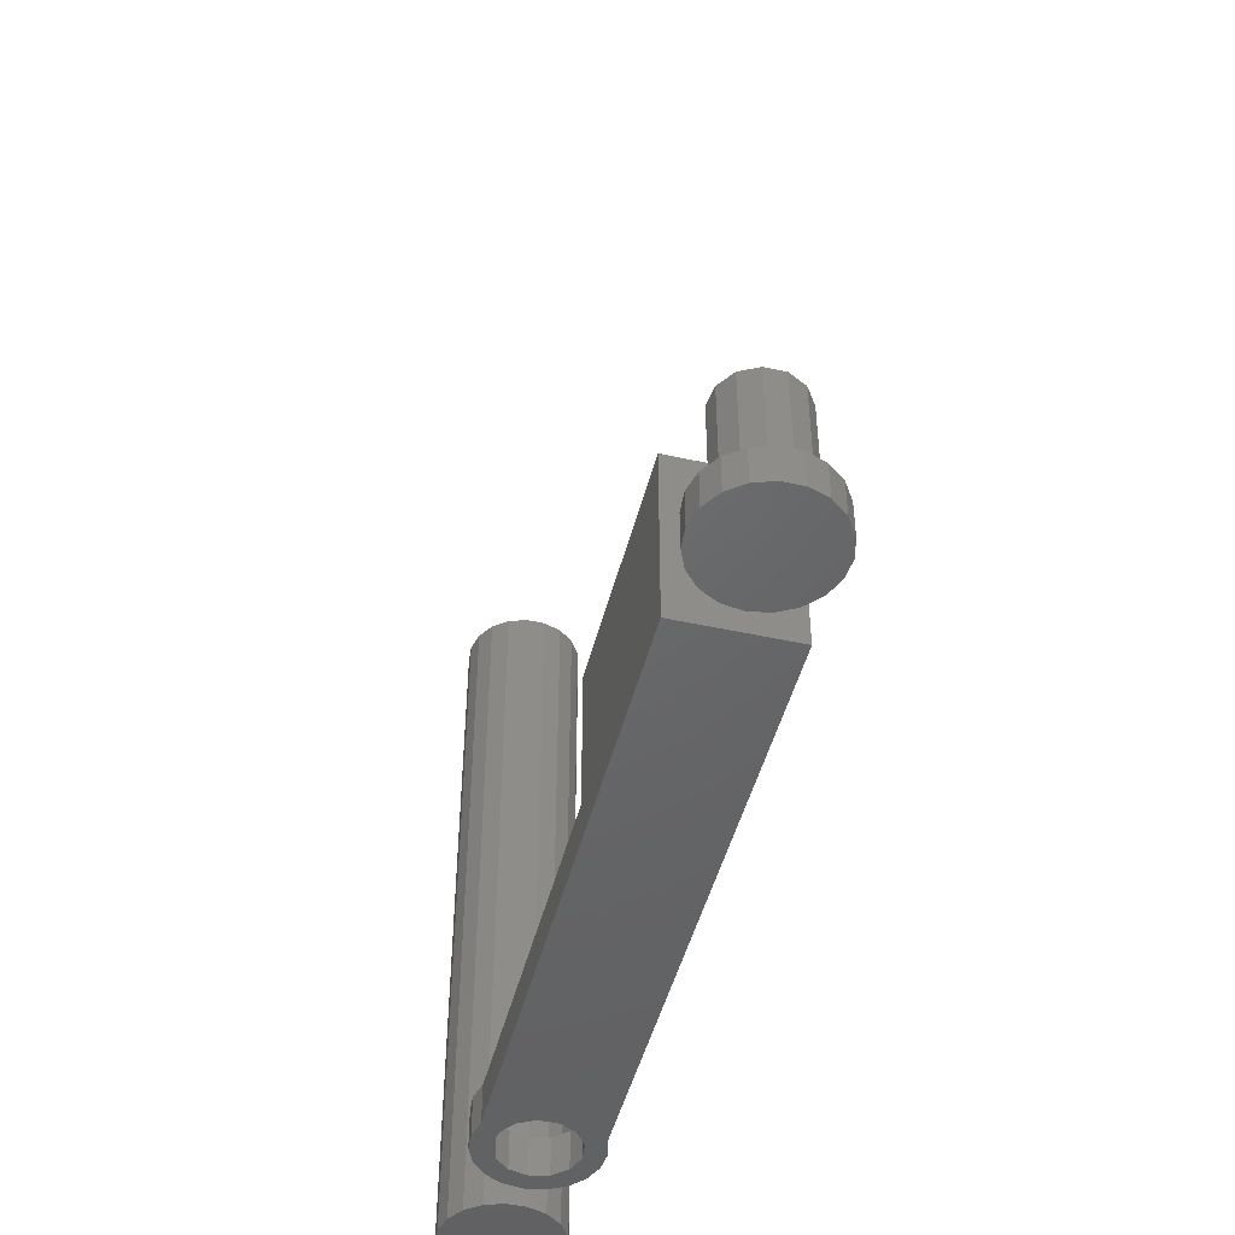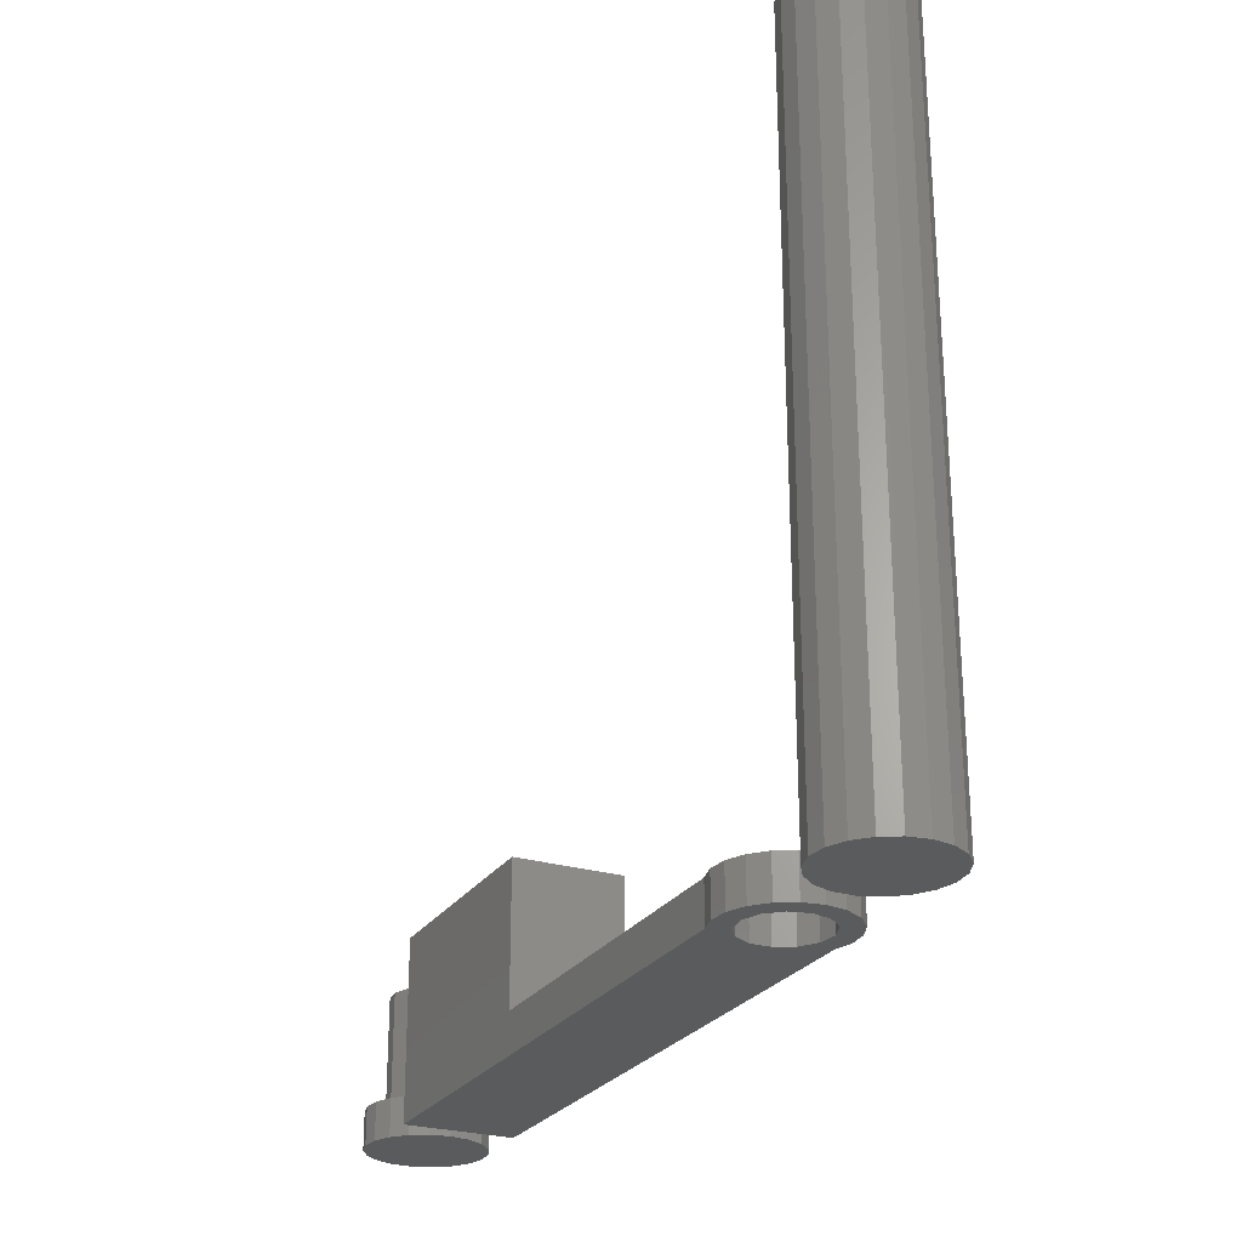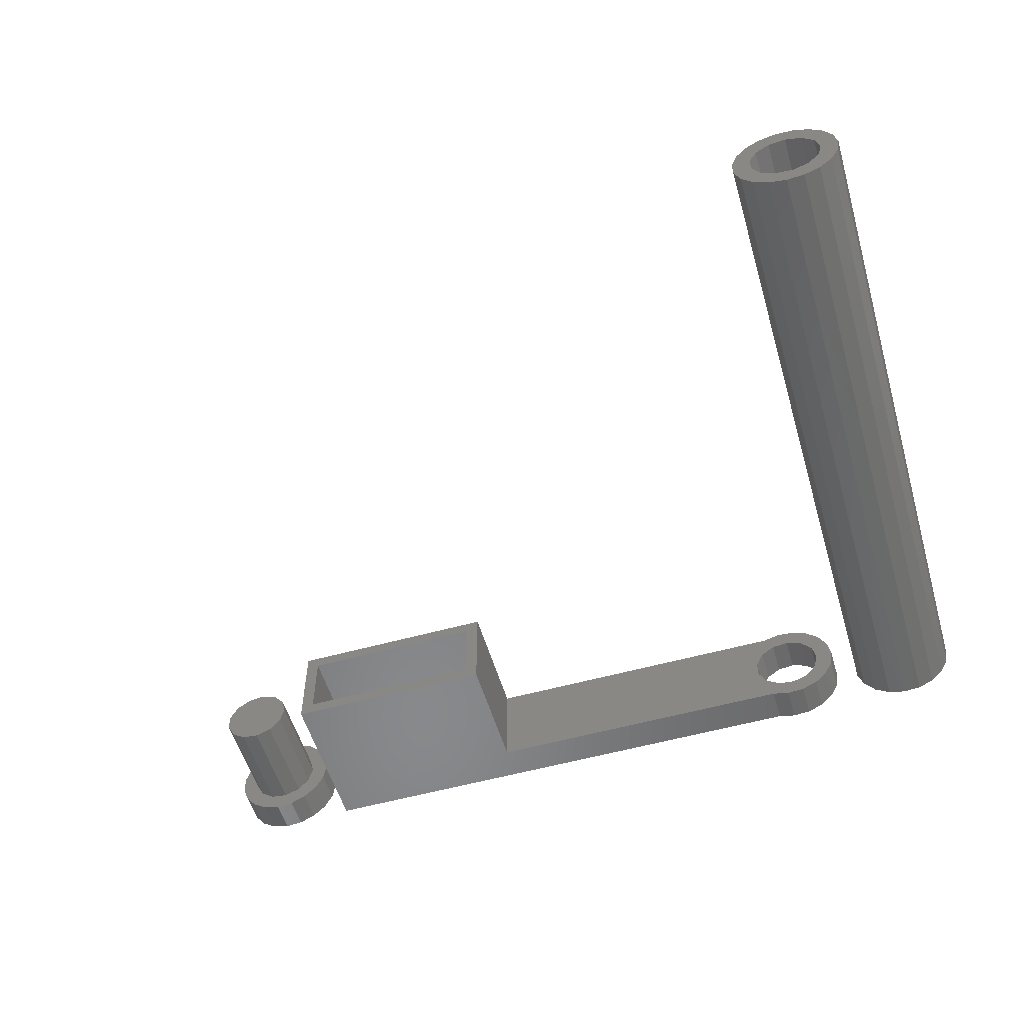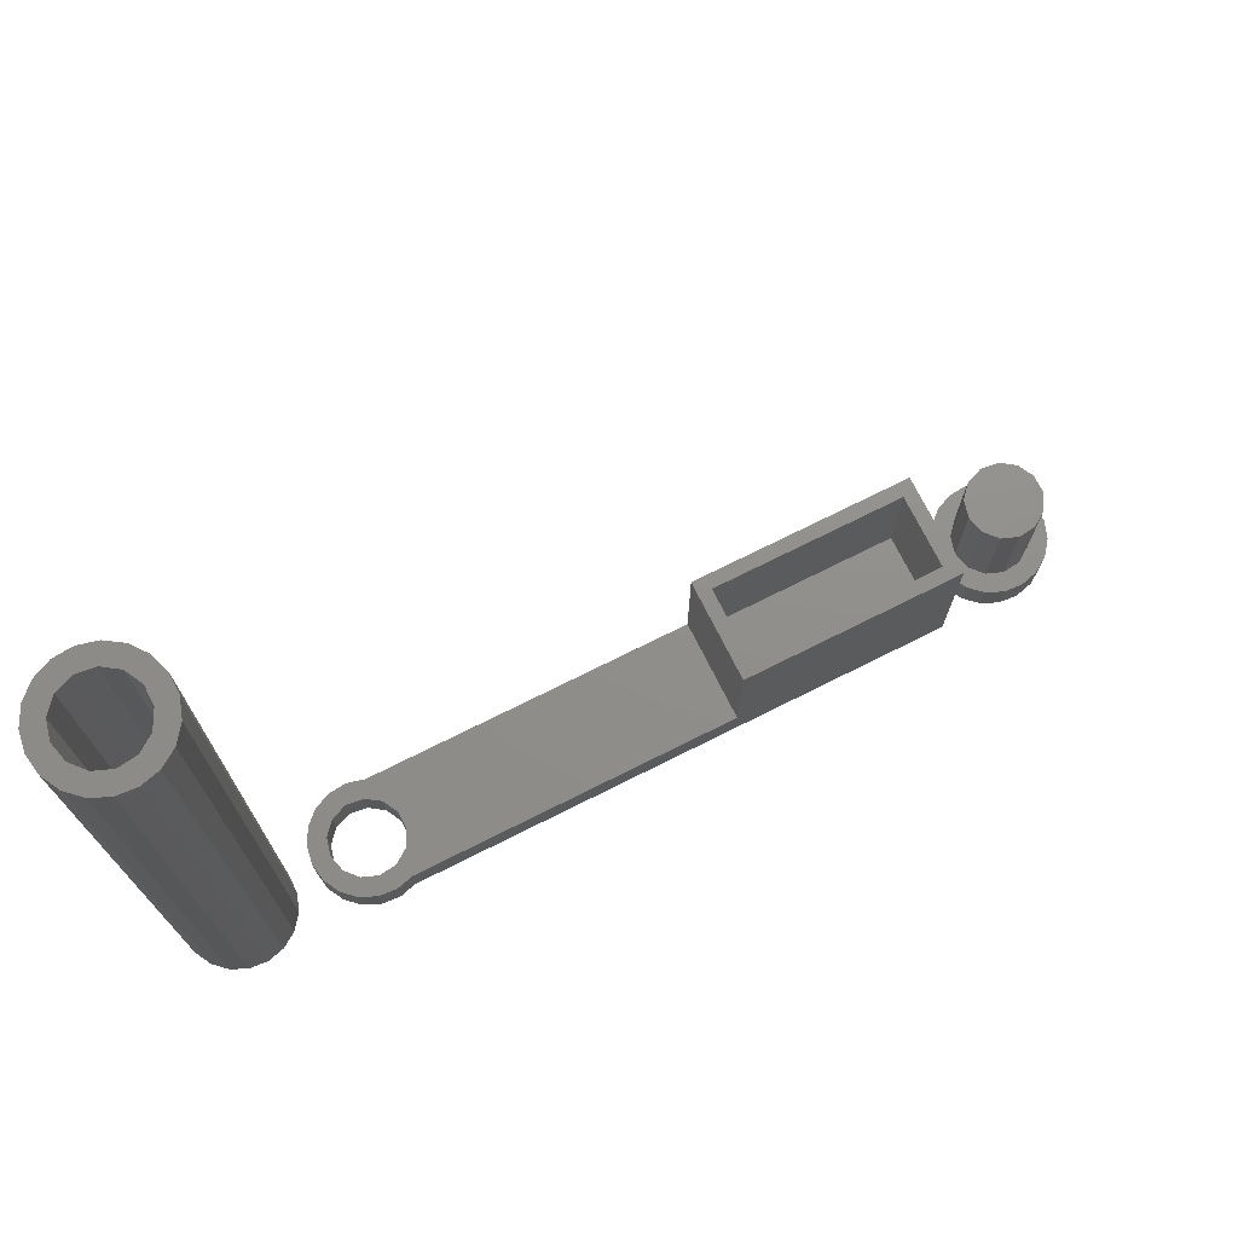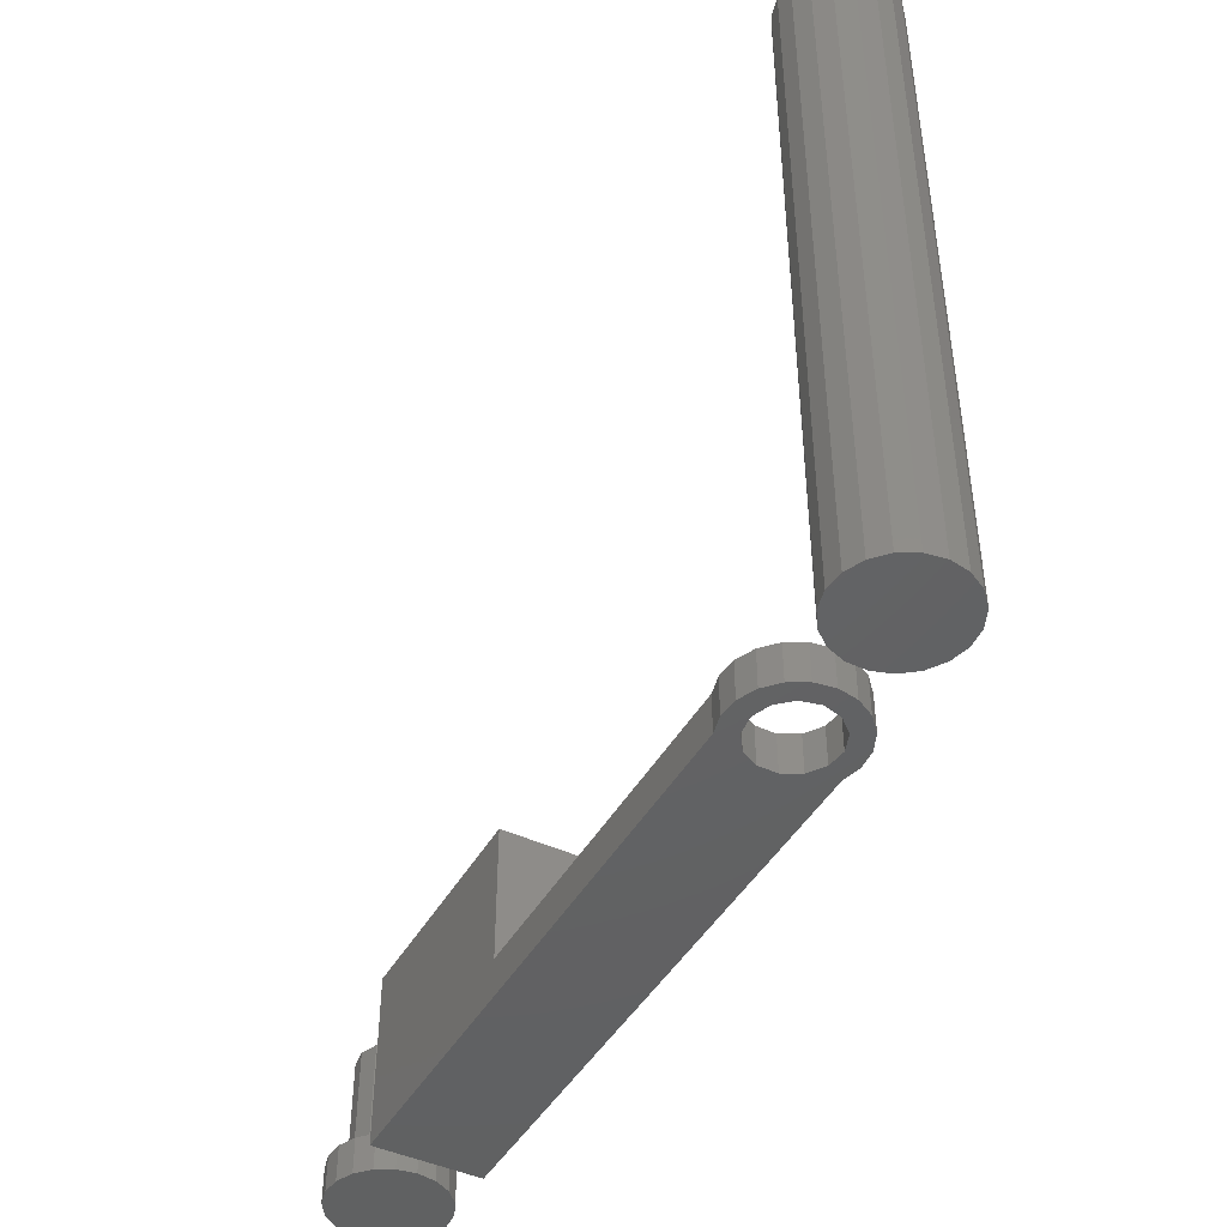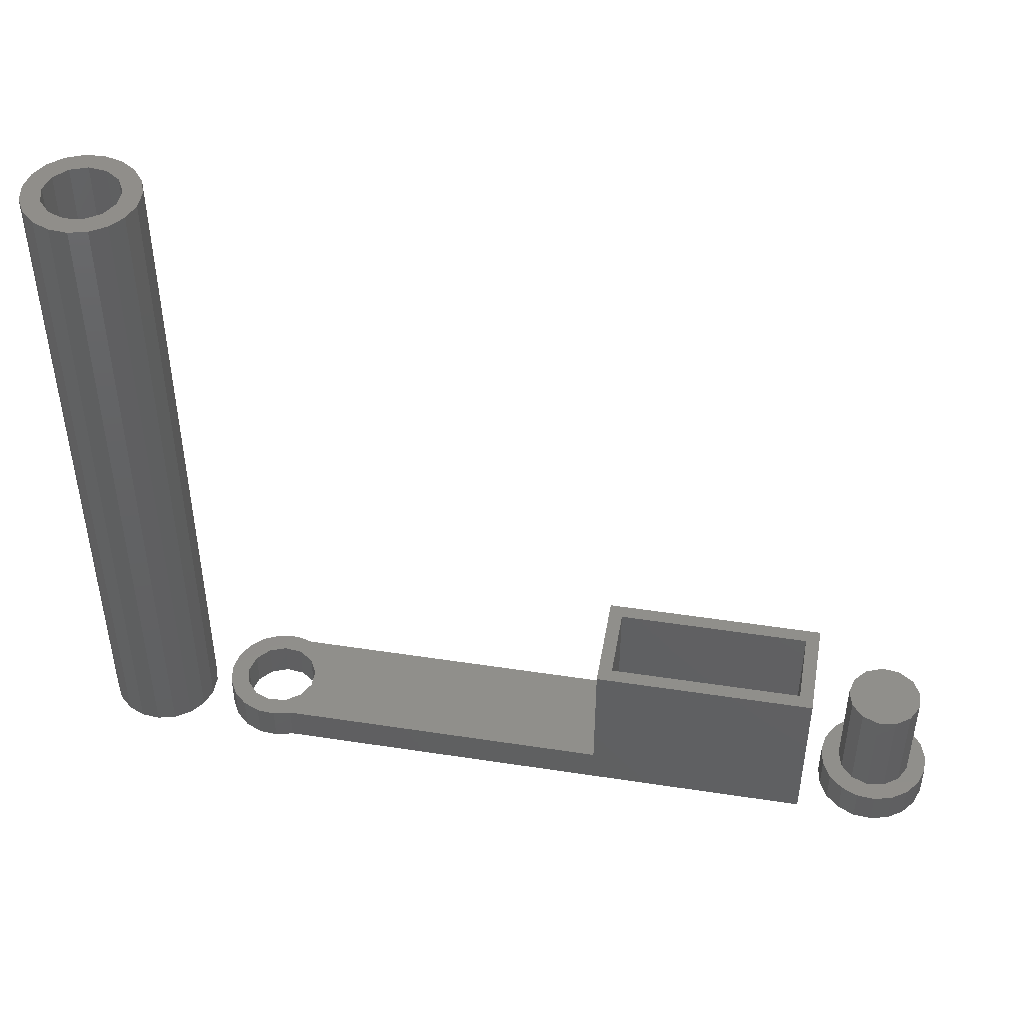
<metadata>
{"format":"stl","ext":"stl","renderer":"f3d","projection":"perspective","resolution":1024,"background":"white","views":[{"elev":-47.1,"azim":-104.0,"up":"+Z"},{"elev":-25.8,"azim":64.2,"up":"+Z"},{"elev":-55.2,"azim":16.4,"up":"+Y"},{"elev":73.1,"azim":153.4,"up":"+Z"},{"elev":-45.0,"azim":61.8,"up":"+Z"},{"elev":46.9,"azim":-170.1,"up":"+Z"}]}
</metadata>
<code>
# stl→obj: 196 verts, 384 faces
v -12 -5.5 0
v -12 -5.5 18
v -12 5.5 0
v -12 5.5 18
v 12 -5.5 4
v 48.11 -5.5 0
v 12 -5.5 18
v 48.11 -5.5 4
v 46.62 0.9573 0
v 48.11 5.5 0
v 49.08 3.74 0
v 50 5.98 0
v 50.98 3.971 0
v 51.97 5.816 0
v 52.77 3.292 0
v 53.78 5.023 0
v 54.04 1.859 0
v 55.23 3.685 0
v 56.17 1.948 0
v 54.5 0 0
v 56.5 0 0
v 54.04 -1.859 0
v 56.17 -1.948 0
v 55.23 -3.685 0
v 53.78 -5.023 0
v 51.97 -5.816 0
v 47.51 -2.652 0
v 46.62 -0.9573 0
v 47.51 2.652 0
v 49.08 -3.74 0
v 50.98 -3.971 0
v 52.77 -3.292 0
v 50 -5.98 0
v 48.11 5.5 4
v 12 5.5 4
v 12 5.5 18
v -10.5 -4 18
v -10.5 4 18
v 10.5 4 18
v 10.5 -4 18
v 50 -5.98 4
v 51.97 -5.816 4
v 53.78 -5.023 4
v 46.62 -0.9573 4
v 46.62 0.9573 4
v 54.5 0 4
v 54.04 -1.859 4
v 56.17 -1.948 4
v 49.08 3.74 4
v 50.98 3.971 4
v 53.78 5.023 4
v 51.97 5.816 4
v 52.77 -3.292 4
v 55.23 -3.685 4
v 54.04 1.859 4
v 56.5 0 4
v 47.51 2.652 4
v 52.77 3.292 4
v 56.17 1.948 4
v 55.23 3.685 4
v 49.08 -3.74 4
v 47.51 -2.652 4
v 50.98 -3.971 4
v 50 5.98 4
v -10.5 4 5.5
v -10.5 -4 5.5
v 10.5 -4 5.5
v 10.5 4 5.5
v 59.08 -0.9876 0
v 59.08 0.9876 0
v 59.72 -2.856 0
v 59.72 2.856 0
v 60.94 4.414 0
v 62.59 5.495 0
v 64.5 5.98 0
v 66.47 5.816 0
v 68.28 5.023 0
v 69.73 3.685 0
v 70.67 1.948 0
v 71 0 0
v 70.67 -1.948 0
v 69.73 -3.685 0
v 68.28 -5.023 0
v 66.47 -5.816 0
v 64.5 -5.98 0
v 62.59 -5.495 0
v 60.94 -4.414 0
v 59.08 -0.9876 75
v 59.08 0.9876 75
v 59.72 -2.856 75
v 60.94 -4.414 75
v 62.59 -5.495 75
v 64.5 -5.98 75
v 66.47 -5.816 75
v 68.28 -5.023 75
v 69.73 -3.685 75
v 70.67 -1.948 75
v 71 0 75
v 70.67 1.948 75
v 69.73 3.685 75
v 68.28 5.023 75
v 66.47 5.816 75
v 64.5 5.98 75
v 62.59 5.495 75
v 60.94 4.414 75
v 59.72 2.856 75
v 62.01 -2.652 75
v 68.54 1.859 75
v 69 0 75
v 68.54 -1.859 75
v 62.01 2.652 75
v 63.58 3.74 75
v 65.48 3.971 75
v 67.27 3.292 75
v 65.48 -3.971 75
v 63.58 -3.74 75
v 67.27 -3.292 75
v 61.12 0.9573 75
v 61.12 -0.9573 75
v 61.12 0.9573 5
v 61.12 -0.9573 5
v 62.01 -2.652 5
v 63.58 -3.74 5
v 65.48 -3.971 5
v 67.27 -3.292 5
v 68.54 -1.859 5
v 69 0 5
v 68.54 1.859 5
v 67.27 3.292 5
v 65.48 3.971 5
v 63.58 3.74 5
v 62.01 2.652 5
v -25.92 -0.9876 0
v -25.92 0.9876 0
v -25.28 -2.856 0
v -25.28 2.856 0
v -24.06 4.414 0
v -22.41 5.495 0
v -20.5 5.98 0
v -18.53 5.816 0
v -16.72 5.023 0
v -15.27 3.685 0
v -14.33 1.948 0
v -14 0 0
v -14.33 -1.948 0
v -15.27 -3.685 0
v -16.72 -5.023 0
v -18.53 -5.816 0
v -20.5 -5.98 0
v -22.41 -5.495 0
v -24.06 -4.414 0
v -25.92 -0.9876 3.75
v -25.92 0.9876 3.75
v -25.28 -2.856 3.75
v -24.06 -4.414 3.75
v -22.41 -5.495 3.75
v -20.5 -5.98 3.75
v -18.53 -5.816 3.75
v -16.72 -5.023 3.75
v -15.27 -3.685 3.75
v -14.33 -1.948 3.75
v -14 0 3.75
v -14.33 1.948 3.75
v -15.27 3.685 3.75
v -16.72 5.023 3.75
v -18.53 5.816 3.75
v -20.5 5.98 3.75
v -22.41 5.495 3.75
v -24.06 4.414 3.75
v -25.28 2.856 3.75
v -22.99 -2.652 3.75
v -16.46 1.859 3.75
v -16 0 3.75
v -16.46 -1.859 3.75
v -22.99 2.652 3.75
v -21.42 3.74 3.75
v -19.52 3.971 3.75
v -17.73 3.292 3.75
v -19.52 -3.971 3.75
v -21.42 -3.74 3.75
v -17.73 -3.292 3.75
v -23.88 0.9573 3.75
v -23.88 -0.9573 3.75
v -23.88 -0.9573 15
v -23.88 0.9573 15
v -22.99 -2.652 15
v -21.42 -3.74 15
v -19.52 -3.971 15
v -17.73 -3.292 15
v -16.46 -1.859 15
v -16 0 15
v -16.46 1.859 15
v -17.73 3.292 15
v -19.52 3.971 15
v -21.42 3.74 15
v -22.99 2.652 15
f 1 2 3
f 3 2 4
f 5 1 6
f 5 7 2
f 2 1 5
f 8 5 6
f 1 3 6
f 9 3 10
f 11 10 12
f 13 12 14
f 15 14 16
f 17 18 19
f 20 19 21
f 22 21 23
f 6 23 24
f 6 24 25
f 6 25 26
f 27 6 28
f 28 3 9
f 29 9 10
f 6 3 28
f 30 6 27
f 31 6 30
f 22 23 32
f 6 31 32
f 6 32 23
f 20 21 22
f 15 16 18
f 17 19 20
f 15 18 17
f 6 26 33
f 29 10 11
f 11 12 13
f 13 14 15
f 34 10 35
f 3 4 35
f 3 35 10
f 35 4 36
f 37 2 7
f 4 2 37
f 38 39 4
f 4 37 38
f 36 39 7
f 36 4 39
f 39 40 7
f 40 37 7
f 7 5 35
f 36 7 35
f 35 5 8
f 41 35 8
f 41 42 35
f 42 43 35
f 44 45 35
f 46 47 48
f 49 50 35
f 50 51 35
f 51 34 35
f 51 52 34
f 47 53 54
f 55 46 56
f 57 49 35
f 58 55 59
f 60 51 50
f 59 60 58
f 50 58 60
f 56 59 55
f 48 56 46
f 61 62 35
f 54 48 47
f 43 54 53
f 43 53 63
f 43 61 35
f 43 63 61
f 64 34 52
f 62 44 35
f 45 57 35
f 8 6 33
f 41 8 33
f 41 33 26
f 42 41 26
f 42 26 25
f 43 42 25
f 43 25 24
f 54 43 24
f 54 24 23
f 48 54 23
f 48 23 21
f 56 48 21
f 21 19 59
f 56 21 59
f 19 18 60
f 59 19 60
f 16 51 18
f 18 51 60
f 14 52 16
f 16 52 51
f 12 64 14
f 14 64 52
f 10 34 12
f 12 34 64
f 29 57 45
f 9 29 45
f 9 45 44
f 28 9 44
f 11 49 57
f 29 11 57
f 13 50 49
f 11 13 49
f 15 58 50
f 13 15 50
f 55 58 17
f 17 58 15
f 46 55 20
f 20 55 17
f 46 20 47
f 47 20 22
f 47 22 53
f 53 22 32
f 53 32 63
f 63 32 31
f 63 31 61
f 61 31 30
f 61 30 62
f 62 30 27
f 44 62 27
f 28 44 27
f 65 38 37
f 66 65 37
f 40 67 37
f 37 67 66
f 39 68 40
f 40 68 67
f 68 39 38
f 65 68 38
f 67 68 65
f 66 67 65
f 69 70 71
f 71 70 72
f 71 72 73
f 71 73 74
f 71 74 75
f 71 75 76
f 71 76 77
f 71 77 78
f 71 78 79
f 71 79 80
f 71 80 81
f 71 81 82
f 71 82 83
f 71 83 84
f 71 84 85
f 71 85 86
f 71 86 87
f 69 88 70
f 70 88 89
f 69 71 88
f 88 71 90
f 71 87 90
f 90 87 91
f 91 87 86
f 92 91 86
f 92 86 85
f 93 92 85
f 93 85 84
f 94 93 84
f 94 84 83
f 95 94 83
f 95 83 82
f 96 95 82
f 96 82 81
f 97 96 81
f 97 81 80
f 98 97 80
f 80 79 99
f 98 80 99
f 79 78 100
f 99 79 100
f 77 101 78
f 78 101 100
f 76 102 77
f 77 102 101
f 75 103 76
f 76 103 102
f 74 104 75
f 75 104 103
f 73 105 74
f 74 105 104
f 72 106 73
f 73 106 105
f 70 89 72
f 72 89 106
f 89 88 90
f 92 89 91
f 91 89 90
f 93 89 92
f 107 89 93
f 108 109 98
f 103 89 102
f 104 89 103
f 105 89 104
f 106 89 105
f 109 110 97
f 108 98 99
f 102 89 111
f 102 112 101
f 102 111 112
f 112 113 101
f 101 114 100
f 113 114 101
f 100 108 99
f 98 109 97
f 114 108 100
f 97 110 96
f 115 116 94
f 96 117 95
f 118 111 89
f 95 115 94
f 94 116 93
f 119 89 107
f 110 117 96
f 117 115 95
f 116 107 93
f 119 118 89
f 120 118 119
f 121 120 119
f 119 107 122
f 121 119 122
f 116 123 107
f 107 123 122
f 115 124 116
f 116 124 123
f 117 125 115
f 115 125 124
f 110 126 117
f 117 126 125
f 109 127 110
f 110 127 126
f 109 108 127
f 127 108 128
f 108 114 128
f 128 114 129
f 129 114 113
f 130 129 113
f 130 113 112
f 131 130 112
f 131 112 111
f 132 131 111
f 132 111 118
f 120 132 118
f 122 123 124
f 126 122 125
f 125 122 124
f 127 122 126
f 128 122 127
f 129 122 128
f 130 122 129
f 131 122 130
f 132 122 131
f 120 122 132
f 121 122 120
f 133 134 135
f 135 134 136
f 135 136 137
f 135 137 138
f 135 138 139
f 135 139 140
f 135 140 141
f 135 141 142
f 135 142 143
f 135 143 144
f 135 144 145
f 135 145 146
f 135 146 147
f 135 147 148
f 135 148 149
f 135 149 150
f 135 150 151
f 133 152 134
f 134 152 153
f 133 135 152
f 152 135 154
f 135 151 154
f 154 151 155
f 155 151 150
f 156 155 150
f 156 150 149
f 157 156 149
f 157 149 148
f 158 157 148
f 158 148 147
f 159 158 147
f 159 147 146
f 160 159 146
f 160 146 145
f 161 160 145
f 161 145 144
f 162 161 144
f 144 143 163
f 162 144 163
f 143 142 164
f 163 143 164
f 141 165 142
f 142 165 164
f 140 166 141
f 141 166 165
f 139 167 140
f 140 167 166
f 138 168 139
f 139 168 167
f 137 169 138
f 138 169 168
f 136 170 137
f 137 170 169
f 134 153 136
f 136 153 170
f 153 152 154
f 156 153 155
f 155 153 154
f 157 153 156
f 171 153 157
f 172 173 162
f 167 153 166
f 168 153 167
f 169 153 168
f 170 153 169
f 173 174 161
f 172 162 163
f 166 153 175
f 166 176 165
f 166 175 176
f 176 177 165
f 165 178 164
f 177 178 165
f 164 172 163
f 162 173 161
f 178 172 164
f 161 174 160
f 179 180 158
f 160 181 159
f 182 175 153
f 159 179 158
f 158 180 157
f 183 153 171
f 174 181 160
f 181 179 159
f 180 171 157
f 183 182 153
f 183 184 182
f 182 184 185
f 183 171 184
f 184 171 186
f 186 171 180
f 187 186 180
f 187 180 179
f 188 187 179
f 188 179 181
f 189 188 181
f 189 181 174
f 190 189 174
f 190 174 173
f 191 190 173
f 173 172 192
f 191 173 192
f 172 178 193
f 192 172 193
f 177 194 178
f 178 194 193
f 176 195 177
f 177 195 194
f 175 196 176
f 176 196 195
f 182 185 175
f 175 185 196
f 185 184 186
f 188 185 187
f 187 185 186
f 189 185 188
f 190 185 189
f 191 185 190
f 192 185 191
f 193 185 192
f 194 185 193
f 195 185 194
f 196 185 195

</code>
